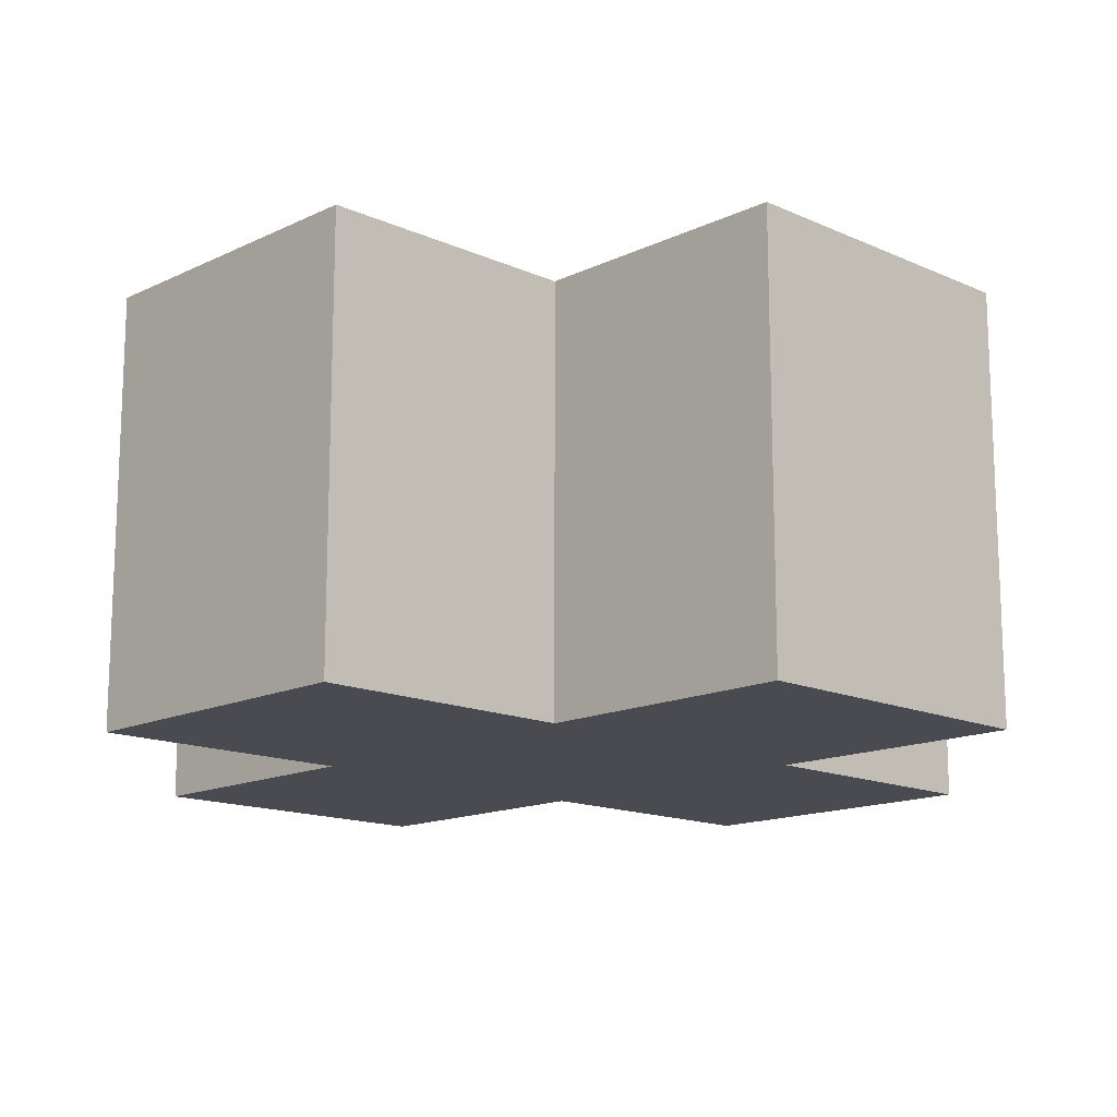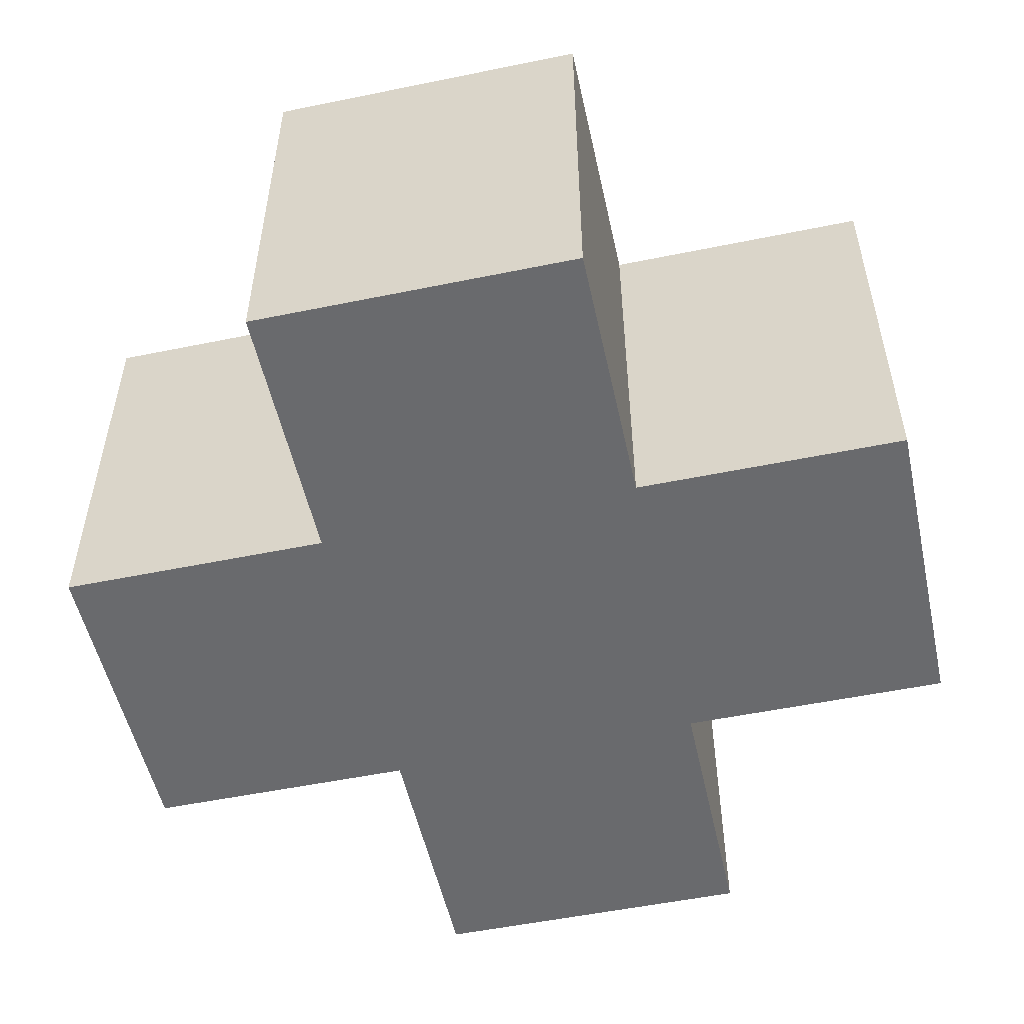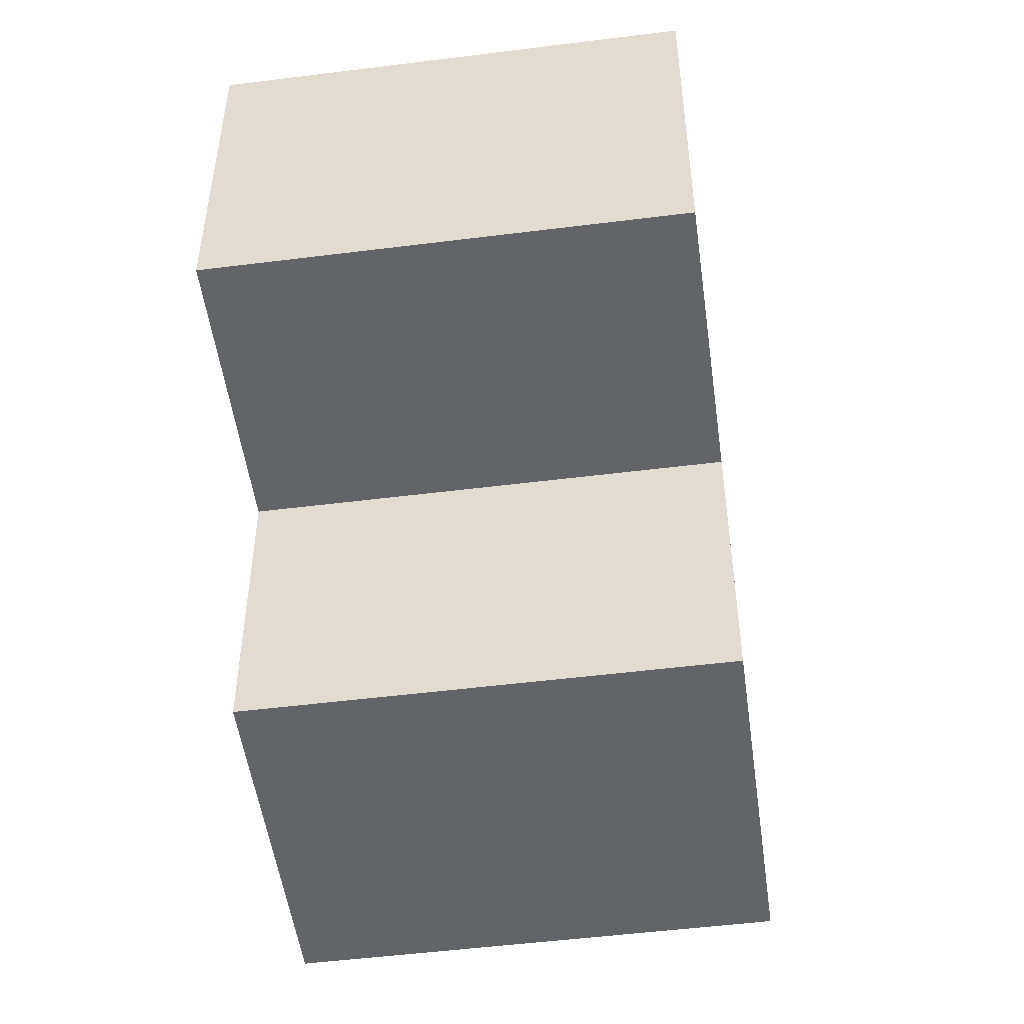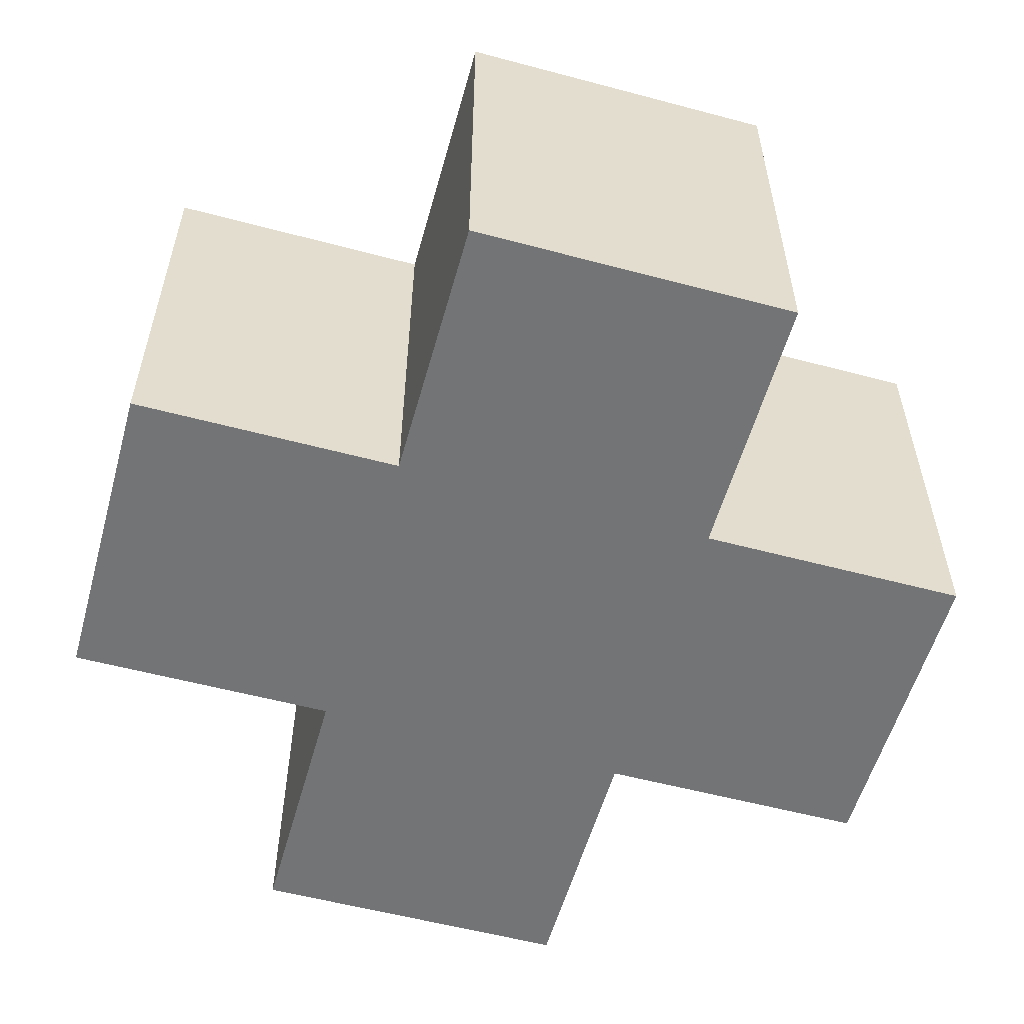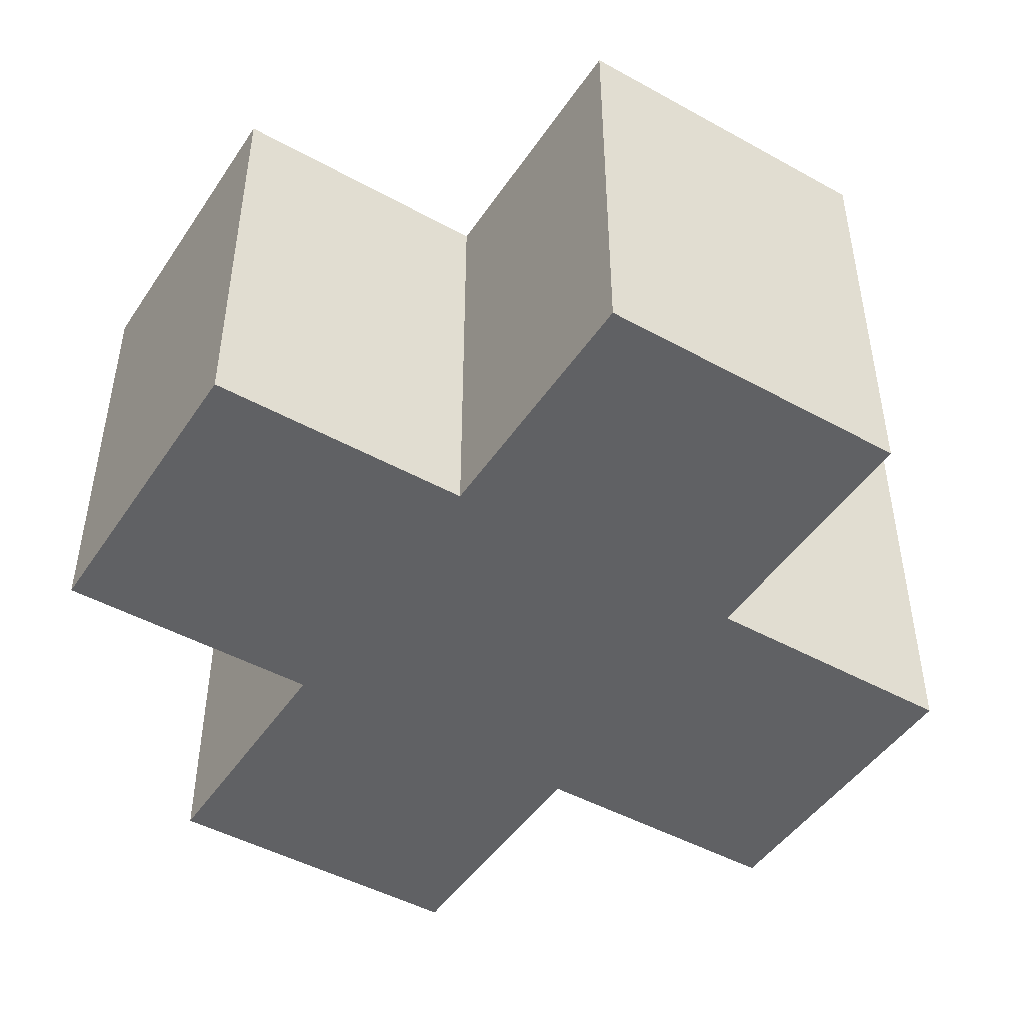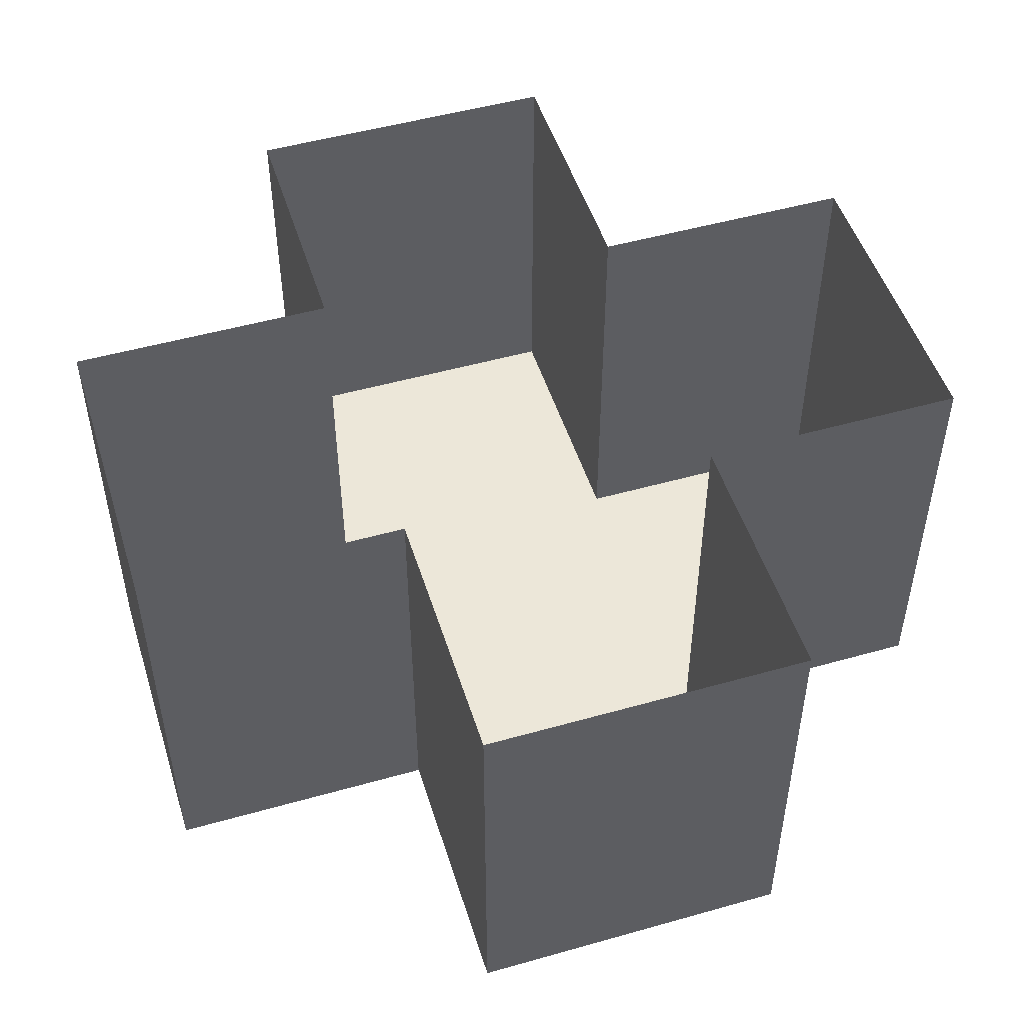
<metadata>
{"format":"obj","ext":"obj","renderer":"f3d","projection":"perspective","resolution":1024,"background":"white","views":[{"elev":-14.6,"azim":135.9,"up":"+Y"},{"elev":-53.0,"azim":102.4,"up":"+Y"},{"elev":-51.1,"azim":-82.2,"up":"+Z"},{"elev":-56.2,"azim":-15.6,"up":"+Y"},{"elev":-46.9,"azim":-32.1,"up":"+Y"},{"elev":50.0,"azim":-107.3,"up":"+Y"}]}
</metadata>
<code>
v -0.075 -0.2 0.2
v -0.075 -0.2 0.075
v 0.075 -0.2 0.075
v 0.075 -0.2 0.2
v 0.2 -0.2 -0.075
v 0.075 -0.2 0.075
v -0.075 -0.2 0.075
v -0.2 -0.2 0.075
v 0.075 -0.2 -0.075
v 0.2 -0.2 -0.075
v -0.075 -0.2 0.075
v -0.075 -0.2 -0.075
v 0.075 -0.2 -0.075
v -0.2 -0.2 0.075
v -0.075 -0.2 -0.2
v 0.075 -0.2 -0.2
v 0.075 -0.2 -0.075
v -0.075 -0.2 -0.075
v -0.2 -0.2 0.075
v -0.2 -0.2 -0.075
v -0.075 -0.2 -0.075
v 0.2 -0.2 -0.075
v 0.2 -0.2 0.075
v 0.075 -0.2 0.075
v -0.2 0 0.075
v -0.2 -0.2 0.075
v -0.075 -0.2 0.075
v -0.075 0 0.075
v -0.075 0 0.075
v -0.075 -0.2 0.075
v -0.075 -0.2 0.2
v -0.075 0 0.2
v -0.075 0 0.2
v -0.075 -0.2 0.2
v 0.075 -0.2 0.2
v 0.075 0 0.2
v 0.075 0 0.2
v 0.075 -0.2 0.2
v 0.075 -0.2 0.075
v 0.075 0 0.075
v 0.075 0 0.075
v 0.075 -0.2 0.075
v 0.2 -0.2 0.075
v 0.2 0 0.075
v 0.2 0 0.075
v 0.2 -0.2 0.075
v 0.2 -0.2 -0.075
v 0.2 0 -0.075
v 0.2 0 -0.075
v 0.2 -0.2 -0.075
v 0.075 -0.2 -0.075
v 0.075 0 -0.075
v 0.075 0 -0.075
v 0.075 -0.2 -0.075
v 0.075 -0.2 -0.2
v 0.075 0 -0.2
v 0.075 0 -0.2
v 0.075 -0.2 -0.2
v -0.075 -0.2 -0.2
v -0.075 0 -0.2
v -0.075 0 -0.2
v -0.075 -0.2 -0.2
v -0.075 -0.2 -0.075
v -0.075 0 -0.075
v -0.075 0 -0.075
v -0.075 -0.2 -0.075
v -0.2 -0.2 -0.075
v -0.2 0 -0.075
v -0.2 0 -0.075
v -0.2 -0.2 -0.075
v -0.2 -0.2 0.075
v -0.2 0 0.075
g mesh27394
f 1 2 3
f 3 4 1
f 5 6 7
f 8 9 10
f 10 11 8
f 12 13 14
f 15 16 17
f 17 18 15
f 19 20 21
f 22 23 24
g mesh27395
f 25 26 27
f 27 28 25
f 29 30 31
f 31 32 29
f 33 34 35
f 35 36 33
f 37 38 39
f 39 40 37
f 41 42 43
f 43 44 41
f 45 46 47
f 47 48 45
f 49 50 51
f 51 52 49
f 53 54 55
f 55 56 53
f 57 58 59
f 59 60 57
f 61 62 63
f 63 64 61
f 65 66 67
f 67 68 65
f 69 70 71
f 71 72 69

</code>
